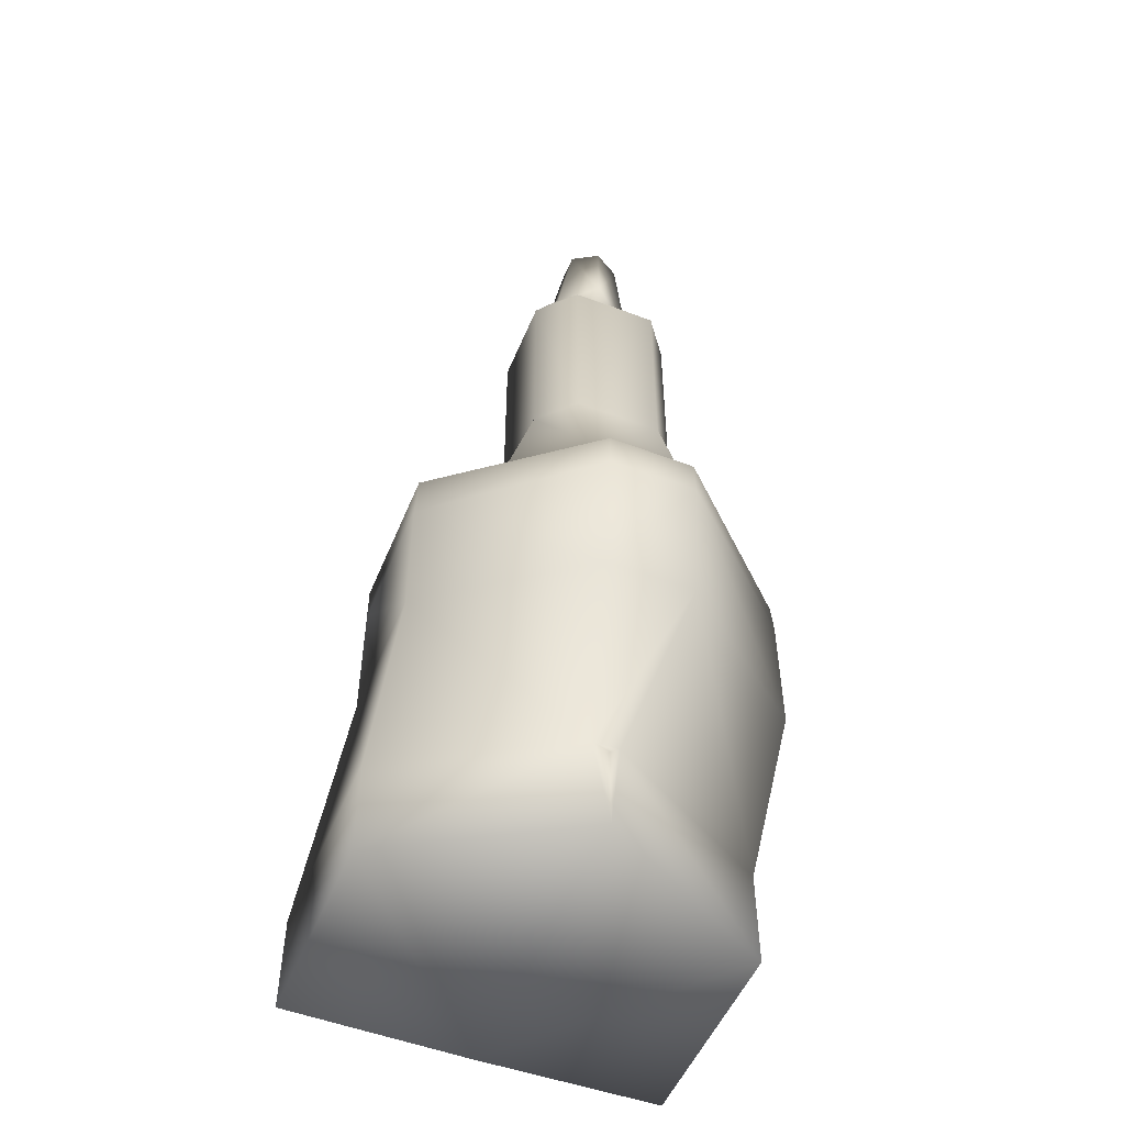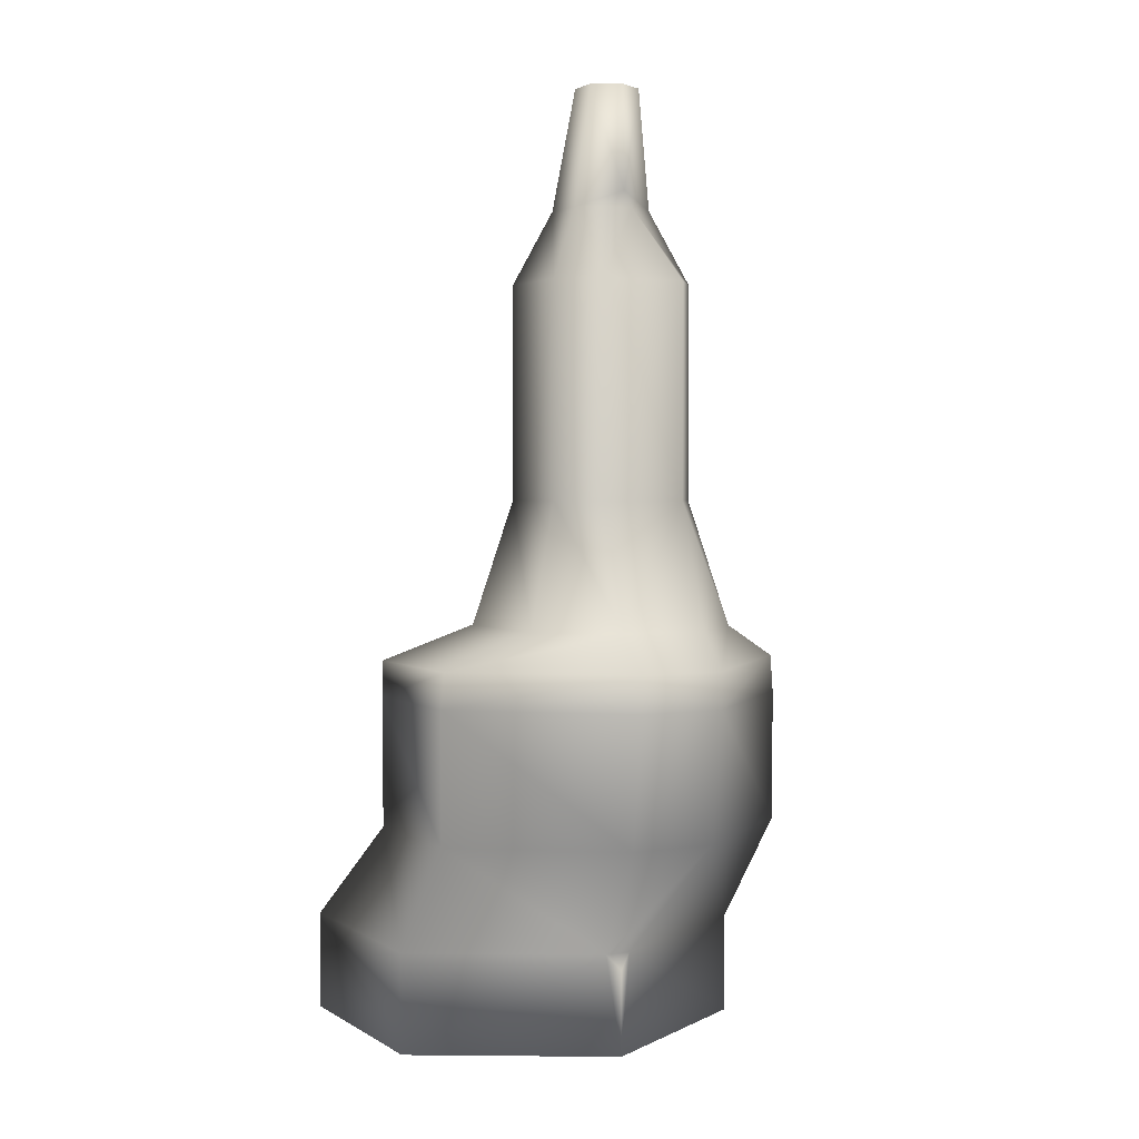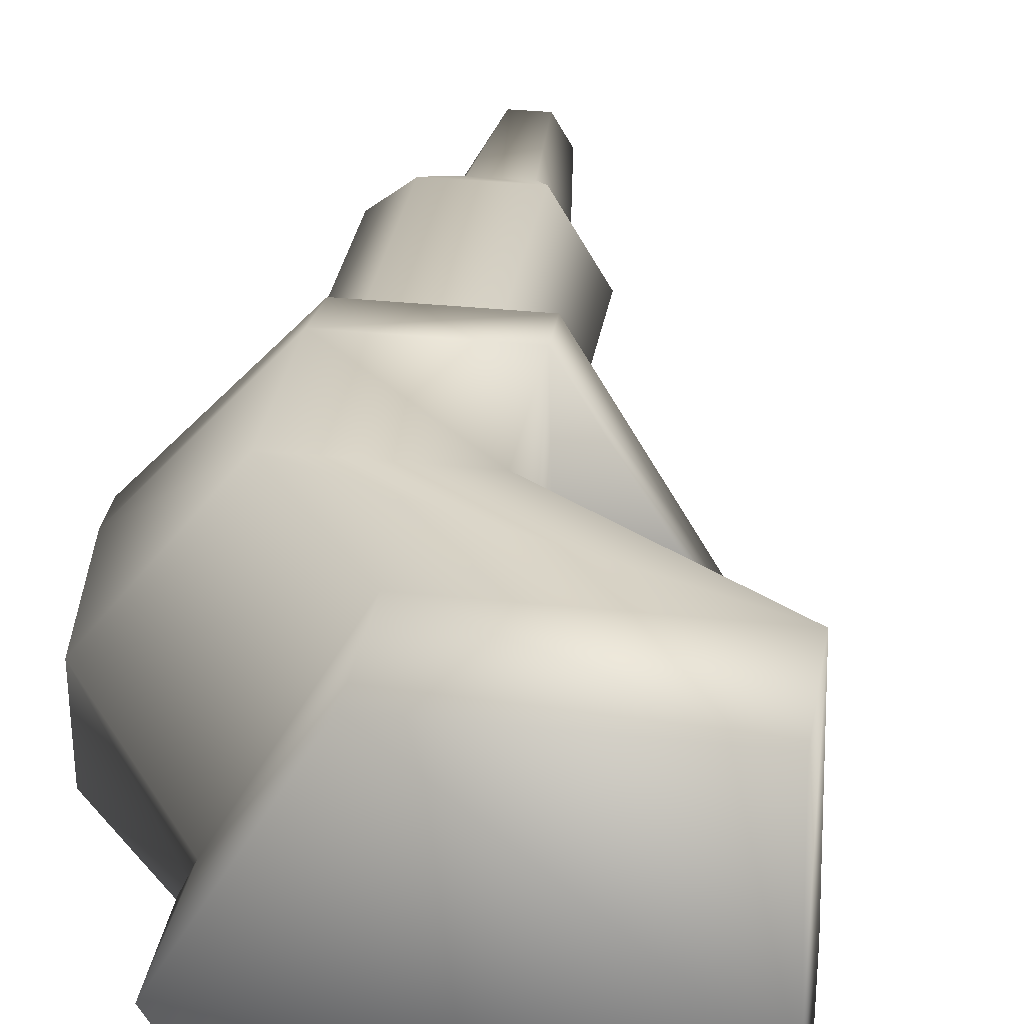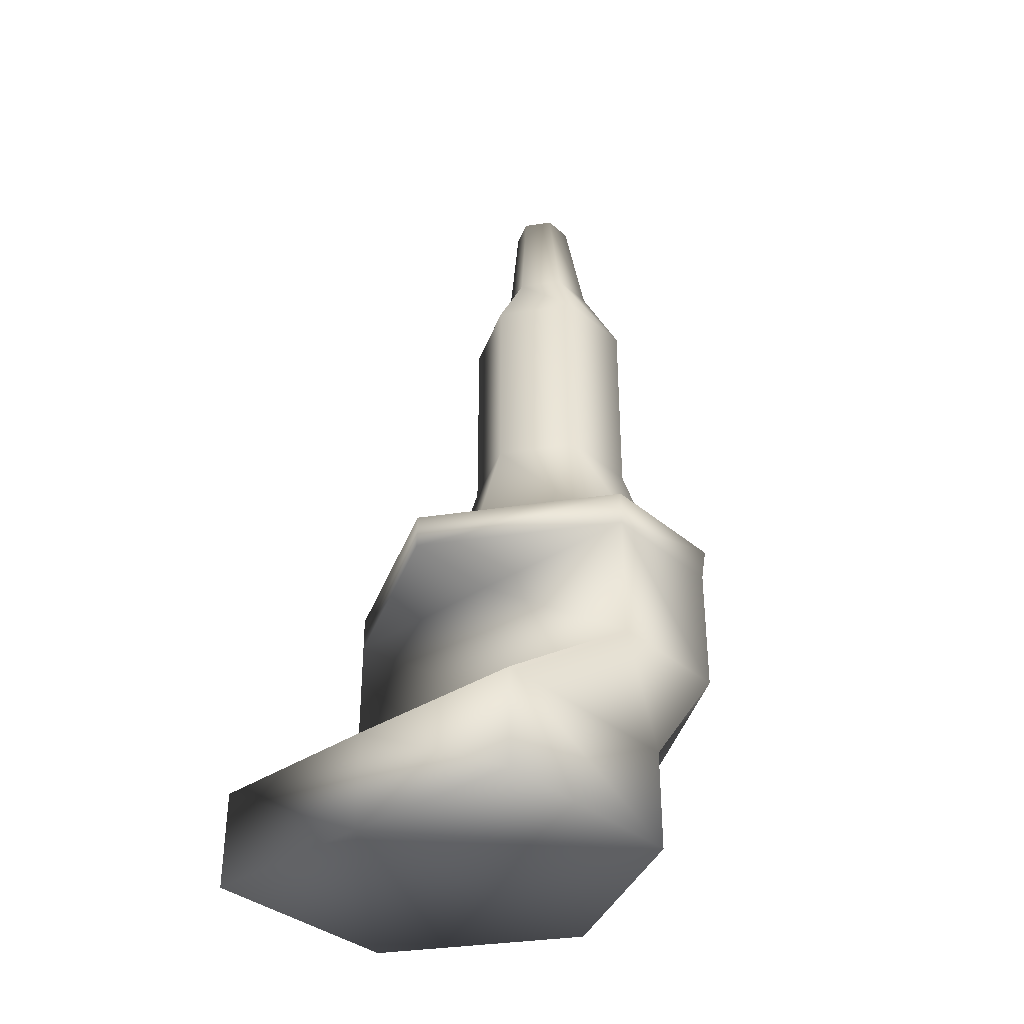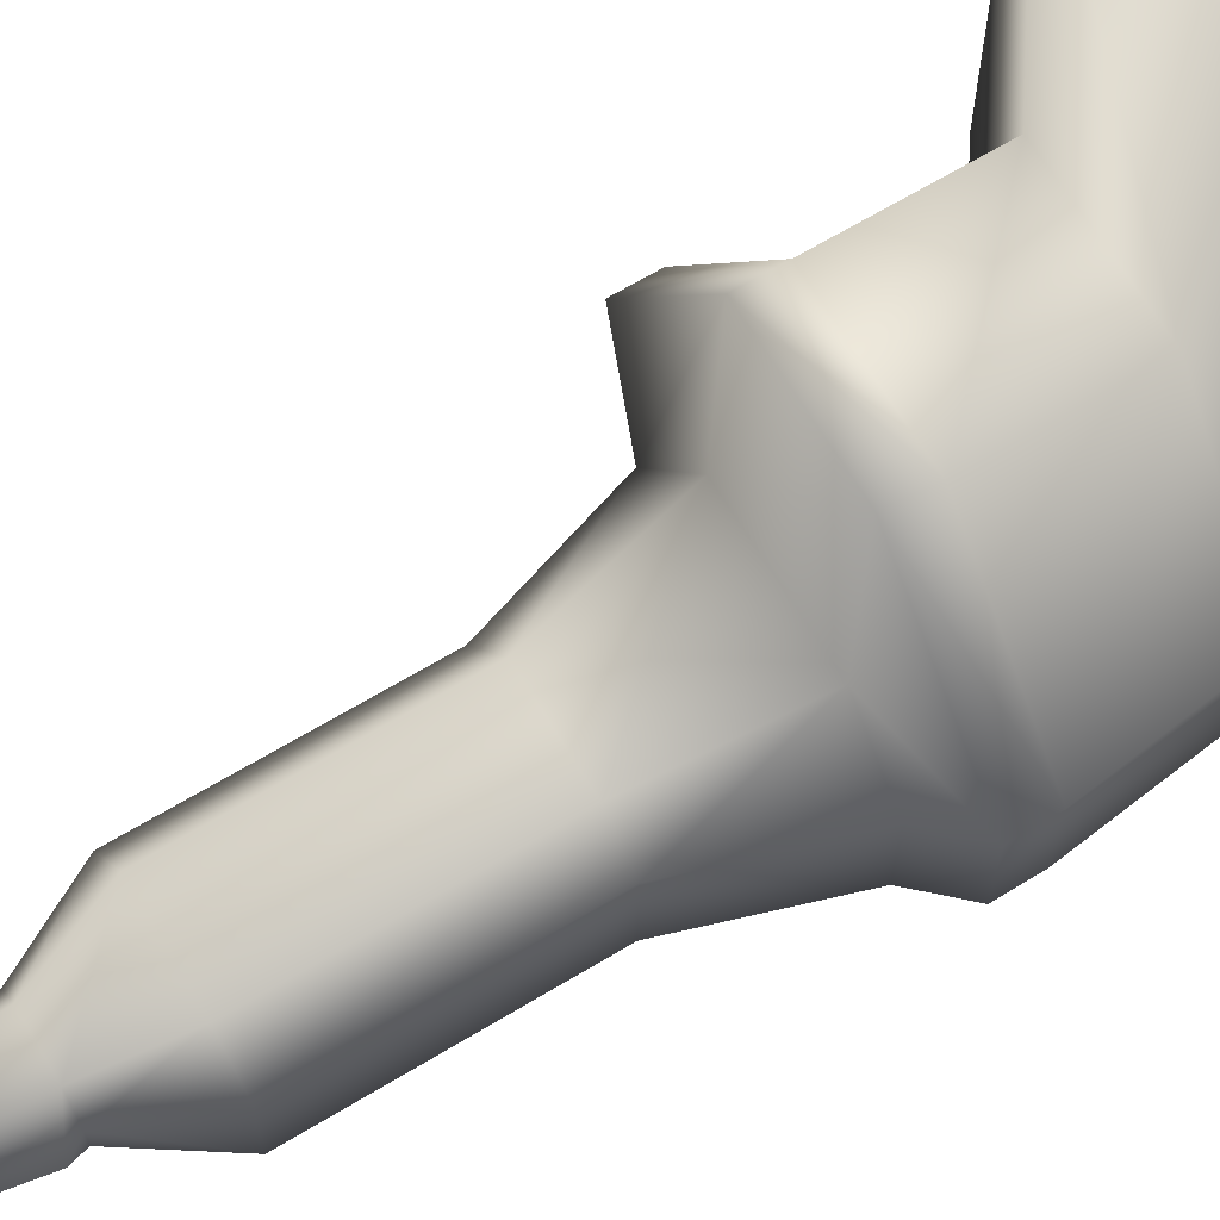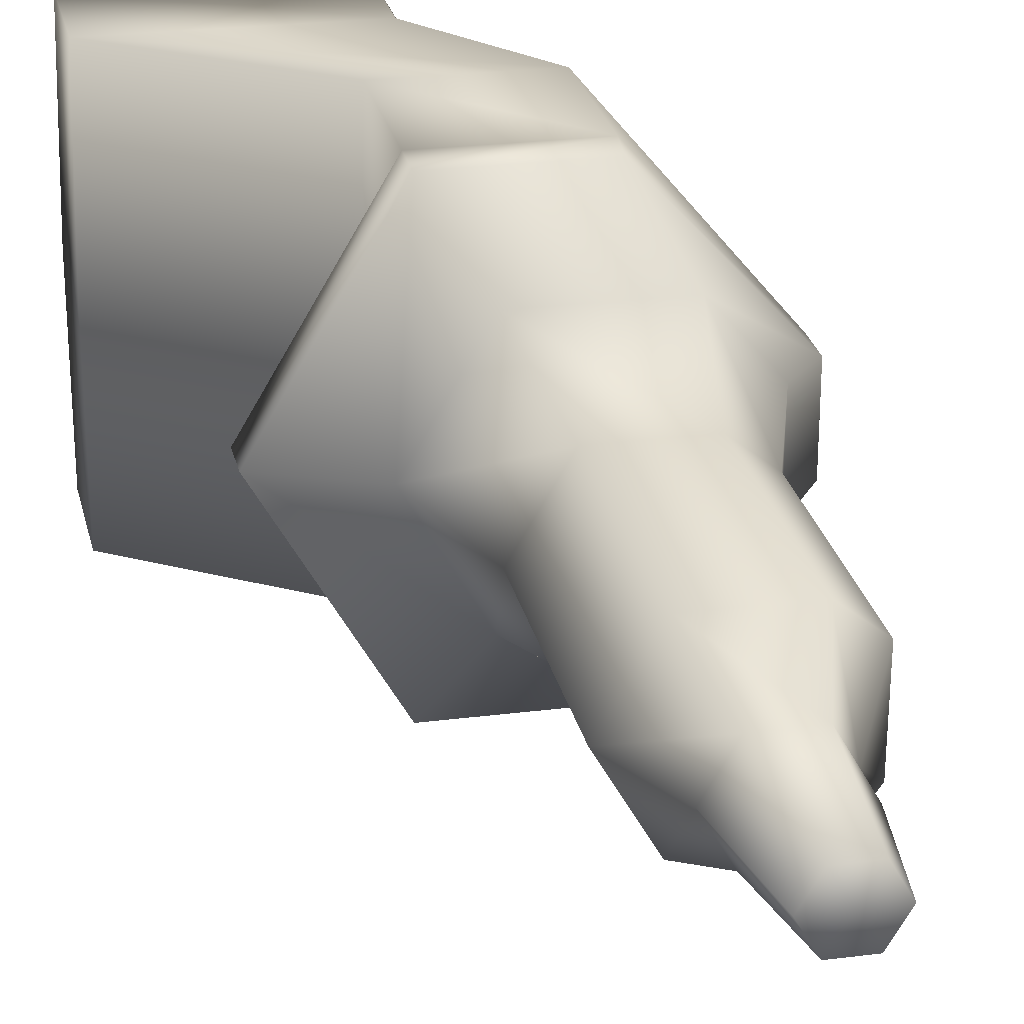
<metadata>
{"format":"obj","ext":"obj","renderer":"f3d","projection":"perspective","resolution":1024,"background":"white","views":[{"elev":-51.7,"azim":-112.6,"up":"+Y"},{"elev":2.6,"azim":-118.8,"up":"+Y"},{"elev":32.2,"azim":9.4,"up":"+Z"},{"elev":-35.5,"azim":130.9,"up":"+Y"},{"elev":66.7,"azim":-121.1,"up":"+Z"},{"elev":26.1,"azim":167.6,"up":"+Z"}]}
</metadata>
<code>
o Pillar
g Pillar
v 0.3326 0 -0.2317
v 0.3326 0.5 -0.2317
v -1.14 0 -2.845
v -1.14 0.5 -2.845
v -3.045 -3.815e-06 -2.865
v -3.156 0.5 -2.866
v -4.769 -3.815e-06 -0.834
v -4.774 0.5 -0.8375
v -4.78 -3.815e-06 0.3536
v -4.777 0.5 0.3517
v -3.05 -2.861e-06 2.331
v -2.99 0.5 2.332
v -1.194 0 2.351
v -1.194 0.5 2.351
v -0.9151 1 -0.2448
v -1.775 1 -1.771
v -3.527 1 -1.79
v -4.308 1 -0.8392
v -4.321 1 0.37
v -3.559 1 1.245
v -1.807 1 1.264
v -1.135 -5.722e-06 -0.247
v -2.237 8.298 -0.1611
v -2.668 8.298 -0.1655
v -2.449 8.298 -0.5367
v 1.259 -4.852 -2.82
v 1.264 -4.852 -0.222
v -1.741 -4.852 -2.852
v -2.88 8.298 -0.5412
v -3.268 -4.852 -0.2693
v -3.099 8.298 -0.17
v -1.795 -4.852 2.344
v -2.888 8.298 0.2056
v 1.205 -4.852 2.376
v -2.457 8.298 0.2101
v -2.079 2.71 0.7811
v -3.277 2.71 0.7686
v -1.469 2.71 -0.2505
v -3.767 2.71 0.3757
v -3.754 2.71 -0.8335
v -3.256 2.71 -1.307
v -2.057 2.71 -1.295
v -2.079 5.635 0.7811
v -3.277 5.635 0.7686
v -1.469 5.635 -0.2505
v -3.767 5.635 0.3757
v -3.754 5.635 -0.8335
v -3.256 5.635 -1.307
v -2.057 5.635 -1.295
v -2.345 6.633 0.3087
v -3.001 6.633 0.3019
v -2.011 6.633 -0.2562
v -3.22 6.633 -0.08611
v -3.216 6.633 -0.4514
v -2.989 6.633 -0.8347
v -2.333 6.633 -0.8279
v -4.556 -1.804 0.3632
v -3.05 -1.804 2.331
v -1.135 -1.804 -0.247
v -1.14 -1.804 -2.845
v -3.045 -1.804 -2.865
v -4.546 -1.804 -0.839
v -1.194 -1.804 2.351
v -1.741 -3.453 -2.852
v -3.16 -3.453 -0.4508
v 1.264 -3.453 -0.222
v 1.259 -3.453 -2.82
v -3.164 -3.453 -0.08553
v -1.795 -3.453 2.344
v 1.205 -3.453 2.376
v -3.268 -3.663 -0.2693
v -3.323 6.844 -0.2699
f 1 22 3
f 26 27 28
f 28 27 30
f 30 27 32
f 32 27 34
f 13 22 1
f 65 30 71
f 28 30 65
f 28 65 64
f 68 32 69
f 30 32 68
f 71 30 68
f 31 72 33
f 51 33 72
f 53 51 72
f 72 31 29
f 72 29 55
f 55 54 72
f 71 68 65
f 72 54 53
f 4 2 1
f 1 3 4
f 6 4 3
f 3 5 6
f 8 6 5
f 5 7 8
f 12 10 9
f 9 11 12
f 14 12 11
f 11 13 14
f 2 14 13
f 13 1 2
f 16 15 2
f 2 4 16
f 17 16 4
f 4 6 17
f 18 17 6
f 6 8 18
f 20 19 10
f 10 12 20
f 21 20 12
f 12 14 21
f 15 21 14
f 14 2 15
f 37 20 21
f 21 36 37
f 36 21 15
f 15 38 36
f 39 19 20
f 20 37 39
f 41 17 18
f 18 40 41
f 42 16 17
f 17 41 42
f 38 15 16
f 16 42 38
f 44 37 36
f 36 43 44
f 43 36 38
f 38 45 43
f 46 39 37
f 37 44 46
f 48 41 40
f 40 47 48
f 49 42 41
f 41 48 49
f 45 38 42
f 42 49 45
f 51 44 43
f 43 50 51
f 50 43 45
f 45 52 50
f 53 46 44
f 44 51 53
f 55 48 47
f 47 54 55
f 56 49 48
f 48 55 56
f 52 45 49
f 49 56 52
f 33 51 50
f 50 35 33
f 35 50 52
f 52 23 35
f 25 56 55
f 55 29 25
f 23 52 56
f 56 25 23
f 58 11 9
f 9 57 58
f 60 3 22
f 22 59 60
f 62 7 5
f 5 61 62
f 63 13 11
f 11 58 63
f 59 22 13
f 13 63 59
f 61 5 3
f 3 60 61
f 65 62 61
f 61 64 65
f 67 60 59
f 59 66 67
f 64 61 60
f 60 67 64
f 69 58 57
f 57 68 69
f 70 63 58
f 58 69 70
f 66 59 63
f 63 70 66
f 26 67 66
f 66 27 26
f 28 64 67
f 67 26 28
f 34 70 69
f 69 32 34
f 27 66 70
f 70 34 27
f 57 62 65
f 65 68 57
f 62 57 9
f 9 7 62
f 10 8 7
f 7 9 10
f 19 18 8
f 8 10 19
f 18 19 39
f 39 40 18
f 40 39 46
f 46 47 40
f 47 46 53
f 53 54 47
f 25 24 23
f 29 24 25
f 31 24 29
f 33 24 31
f 35 24 33
f 23 24 35

</code>
